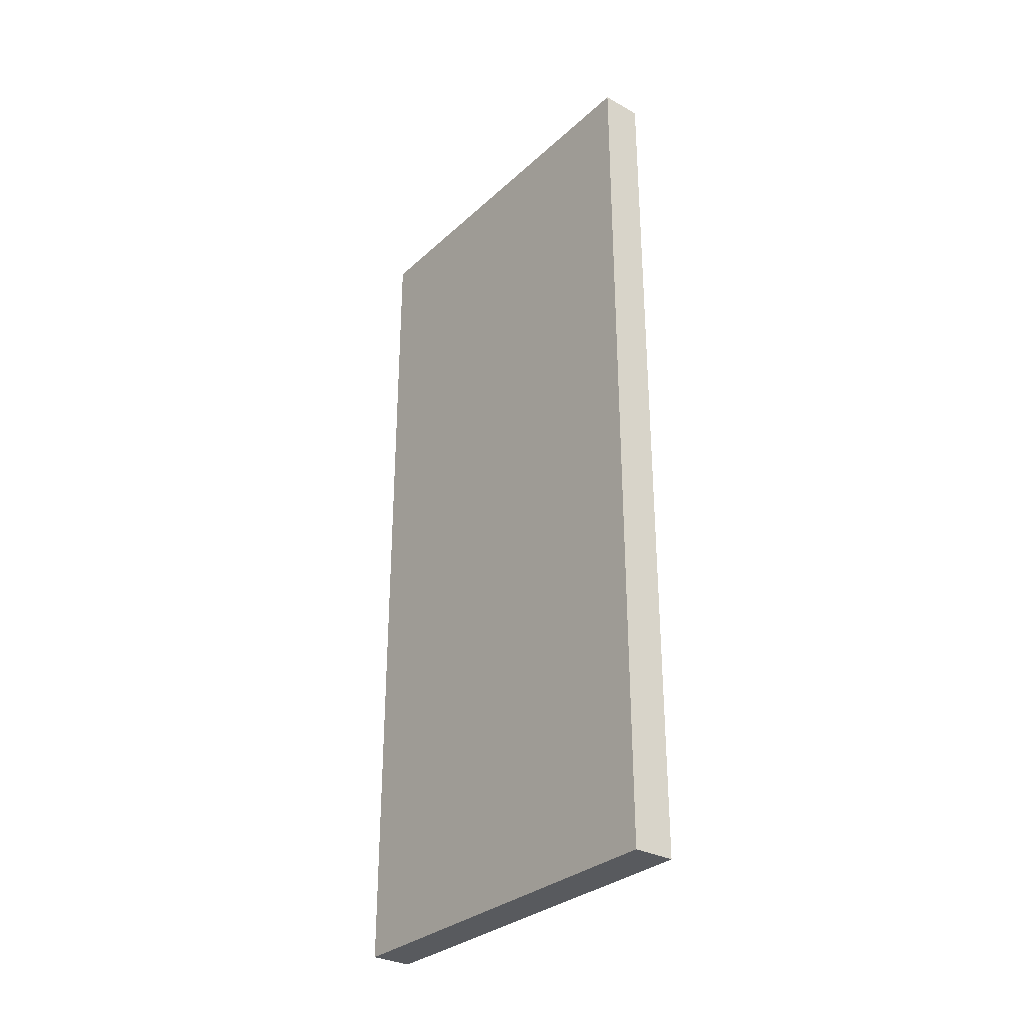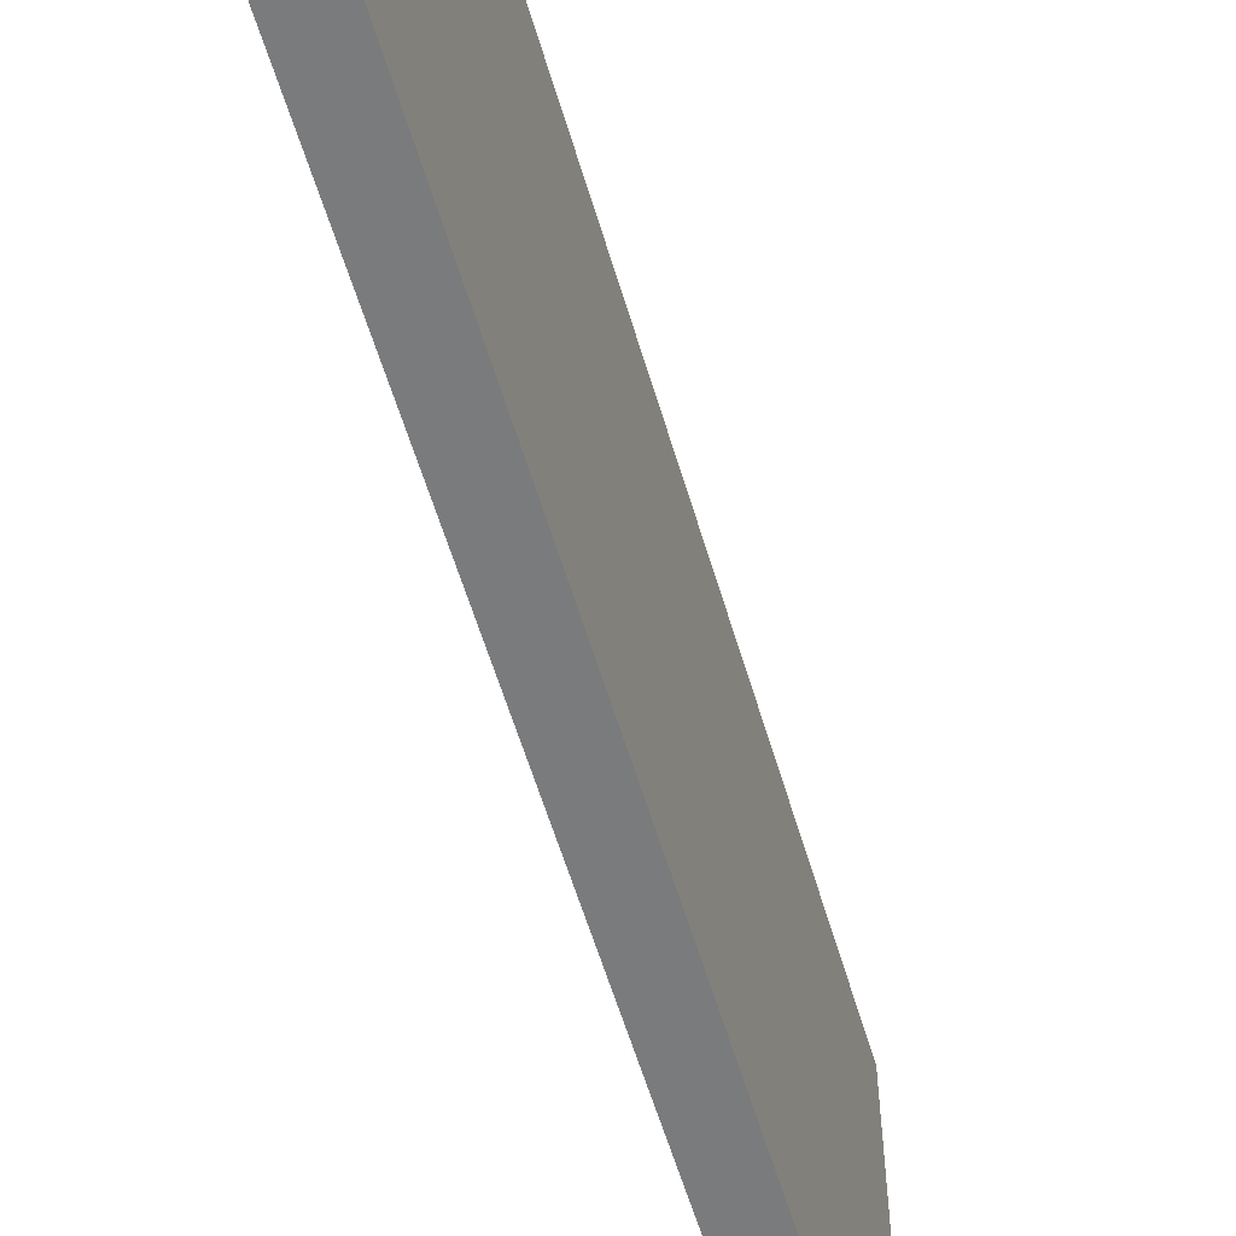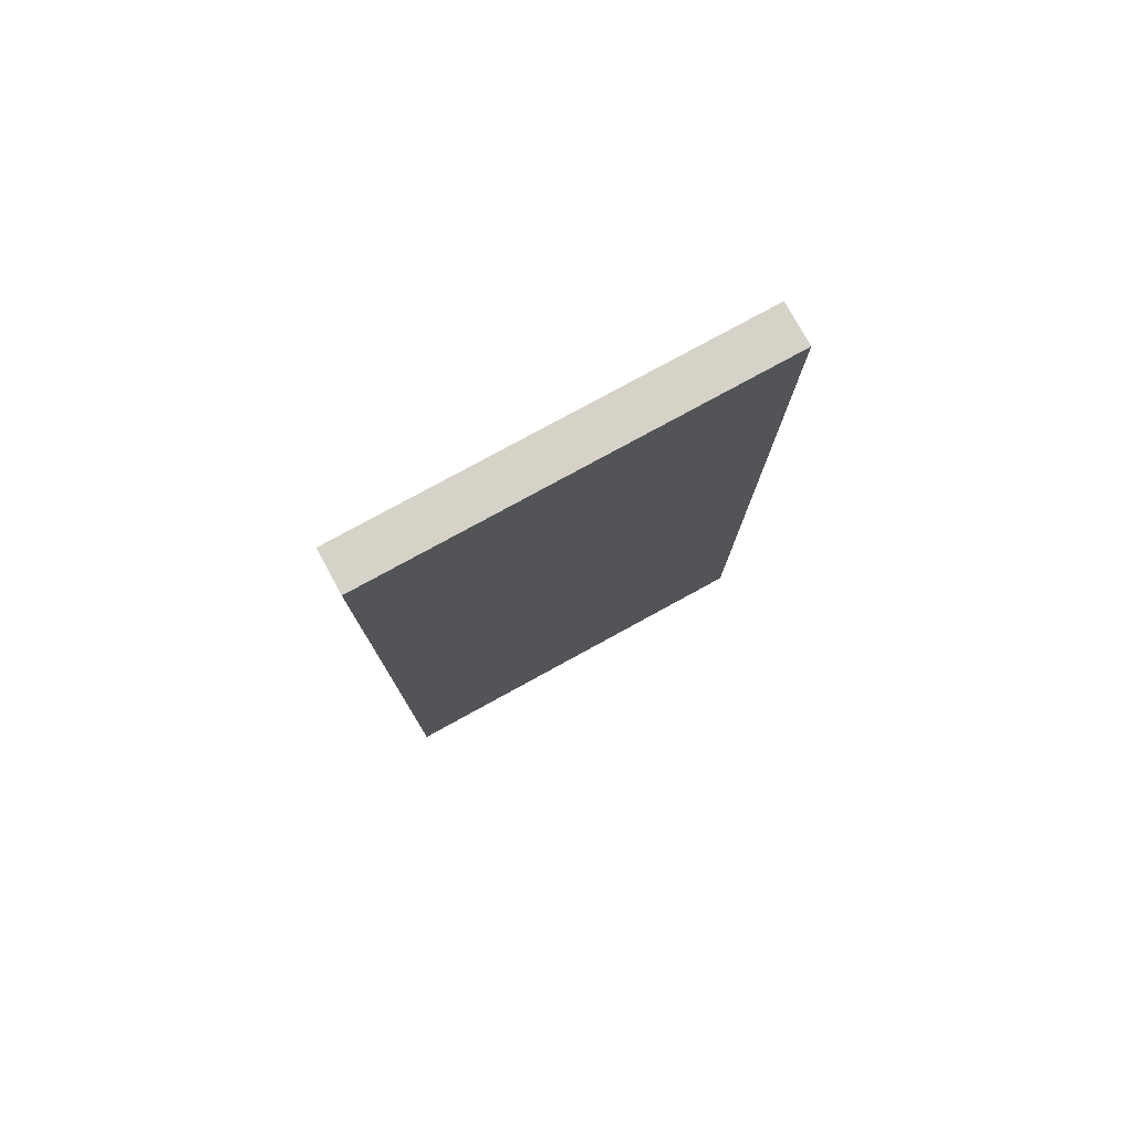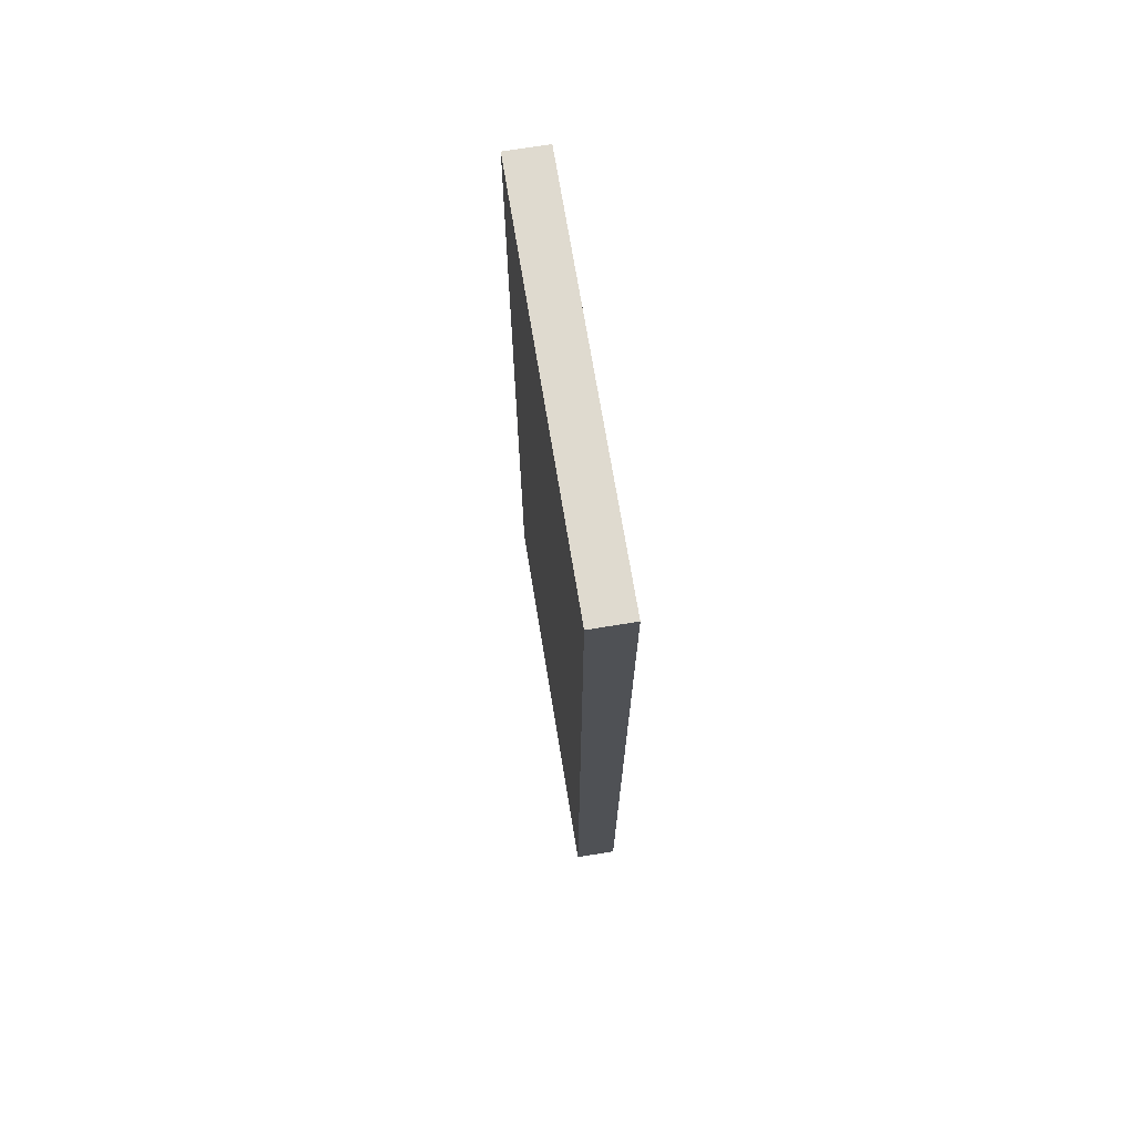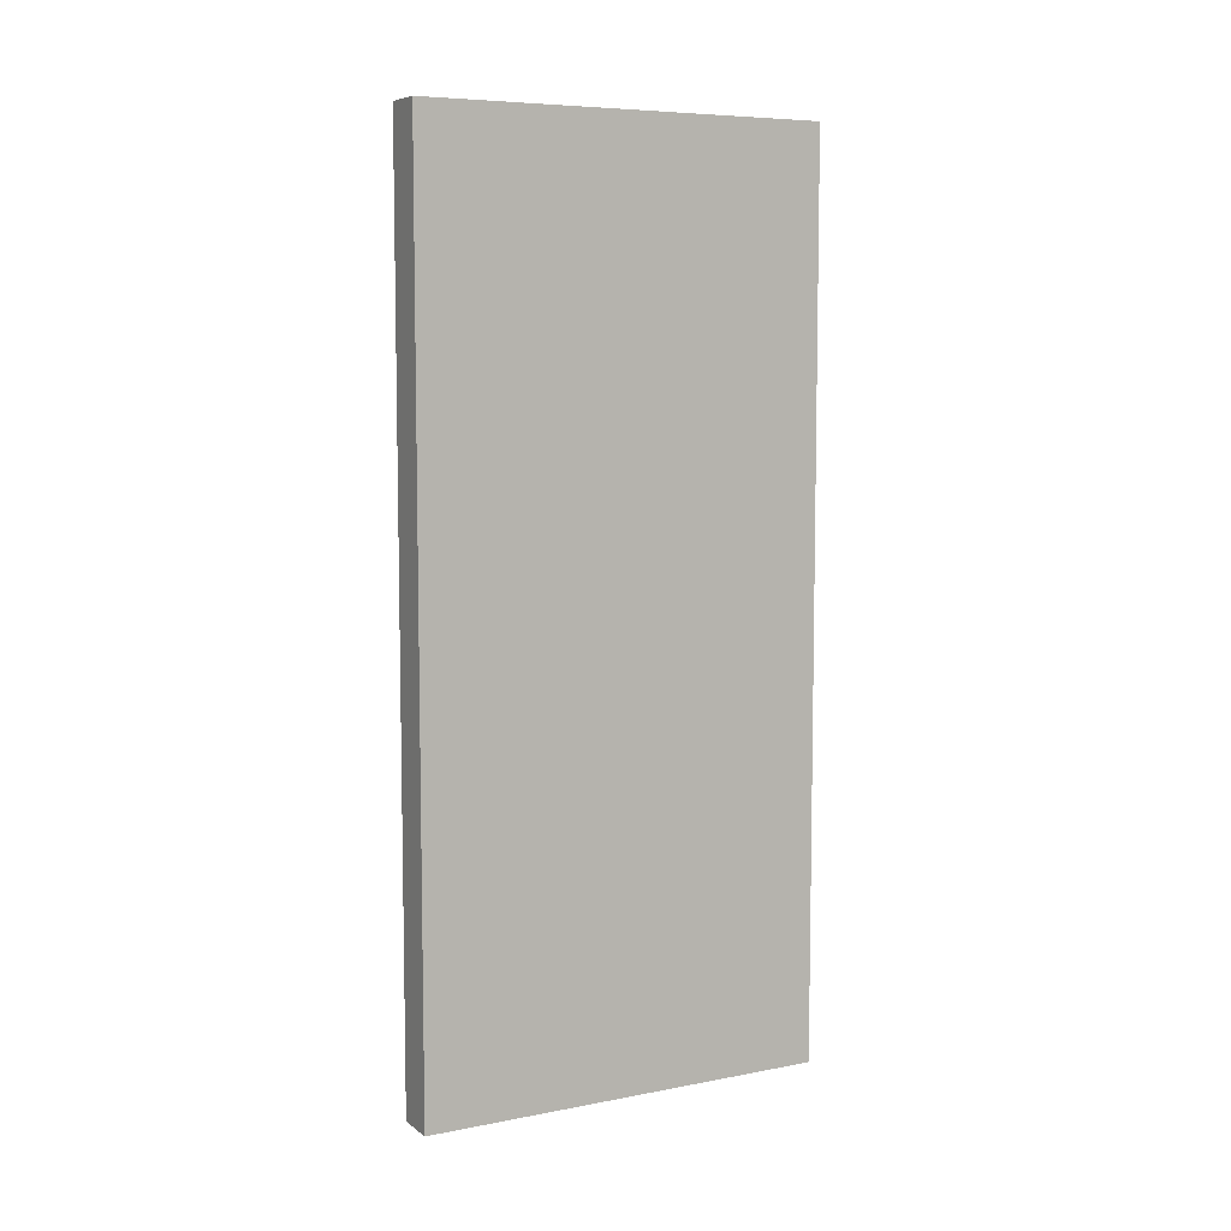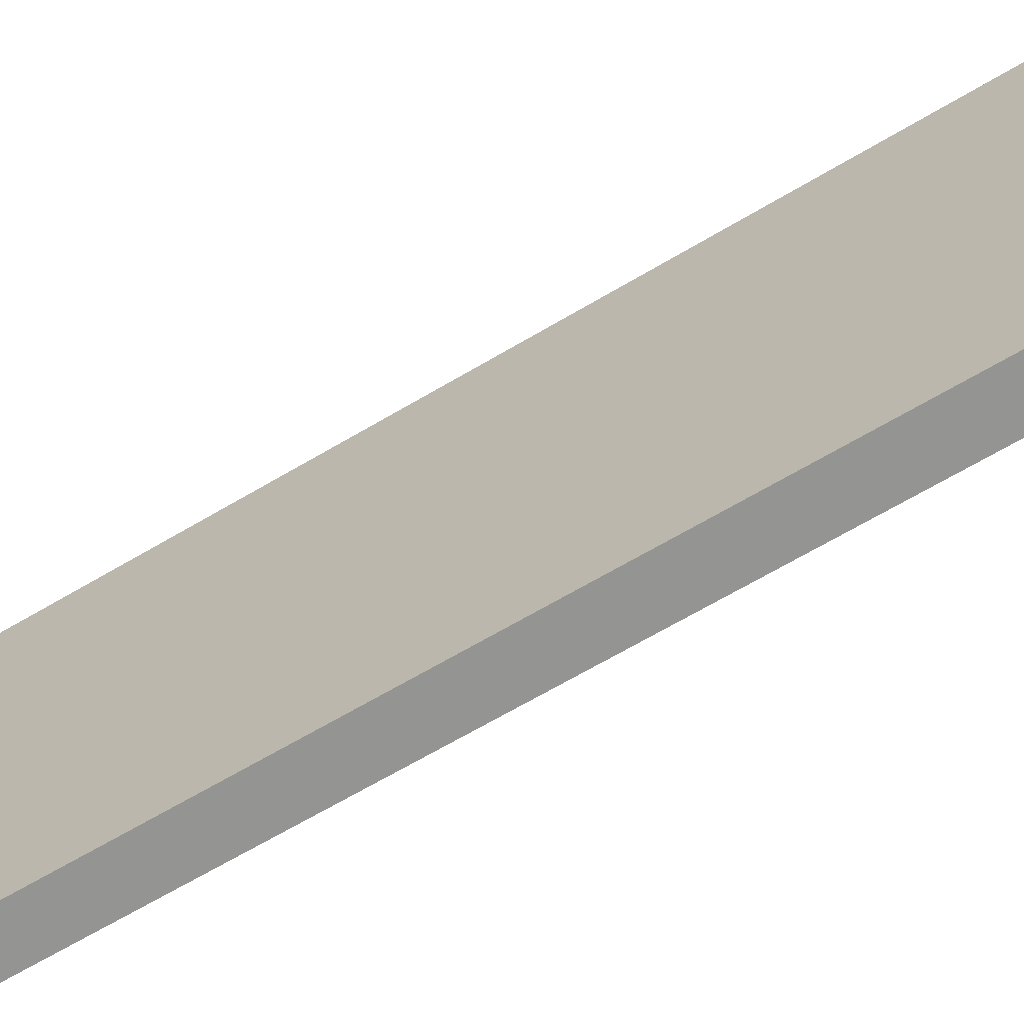
<metadata>
{"format":"obj","ext":"obj","renderer":"f3d","projection":"perspective","resolution":1024,"background":"white","views":[{"elev":-31.0,"azim":141.9,"up":"+Z"},{"elev":-58.3,"azim":16.4,"up":"+Y"},{"elev":78.2,"azim":61.3,"up":"+Z"},{"elev":70.9,"azim":-9.3,"up":"+Z"},{"elev":7.2,"azim":61.3,"up":"+Z"},{"elev":-66.9,"azim":120.7,"up":"+Y"}]}
</metadata>
<code>
o PareteCx_Cubo.008
v 12.17 -0.0391 -13.17
v 12.17 12.55 -13.17
v 13.47 -0.0391 -13.17
v 13.47 12.55 -13.17
v 12.17 -0.0391 14.62
v 12.17 12.55 14.62
v 13.47 -0.0391 14.62
v 13.47 12.55 14.62
f 1 2 4 3
f 3 4 8 7
f 7 8 6 5
f 5 6 2 1
f 3 7 5 1
f 8 4 2 6

</code>
